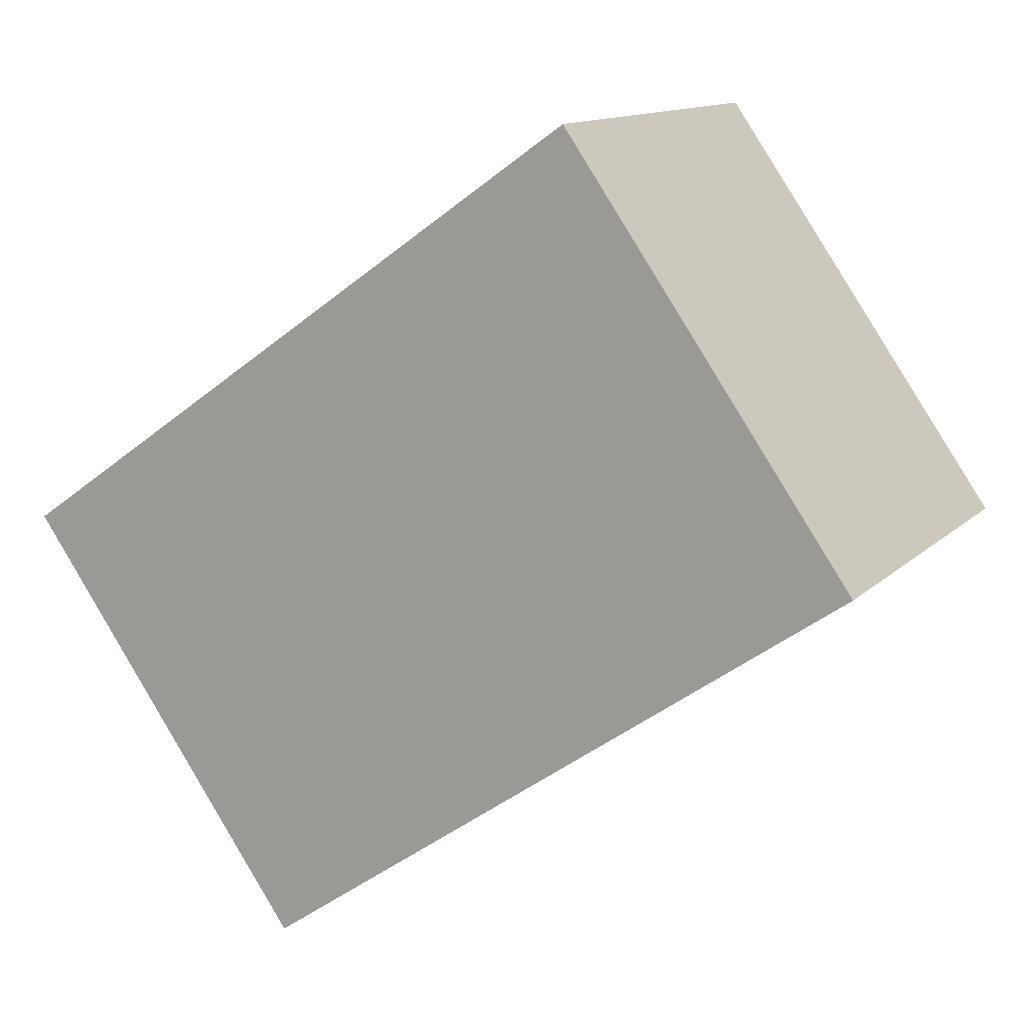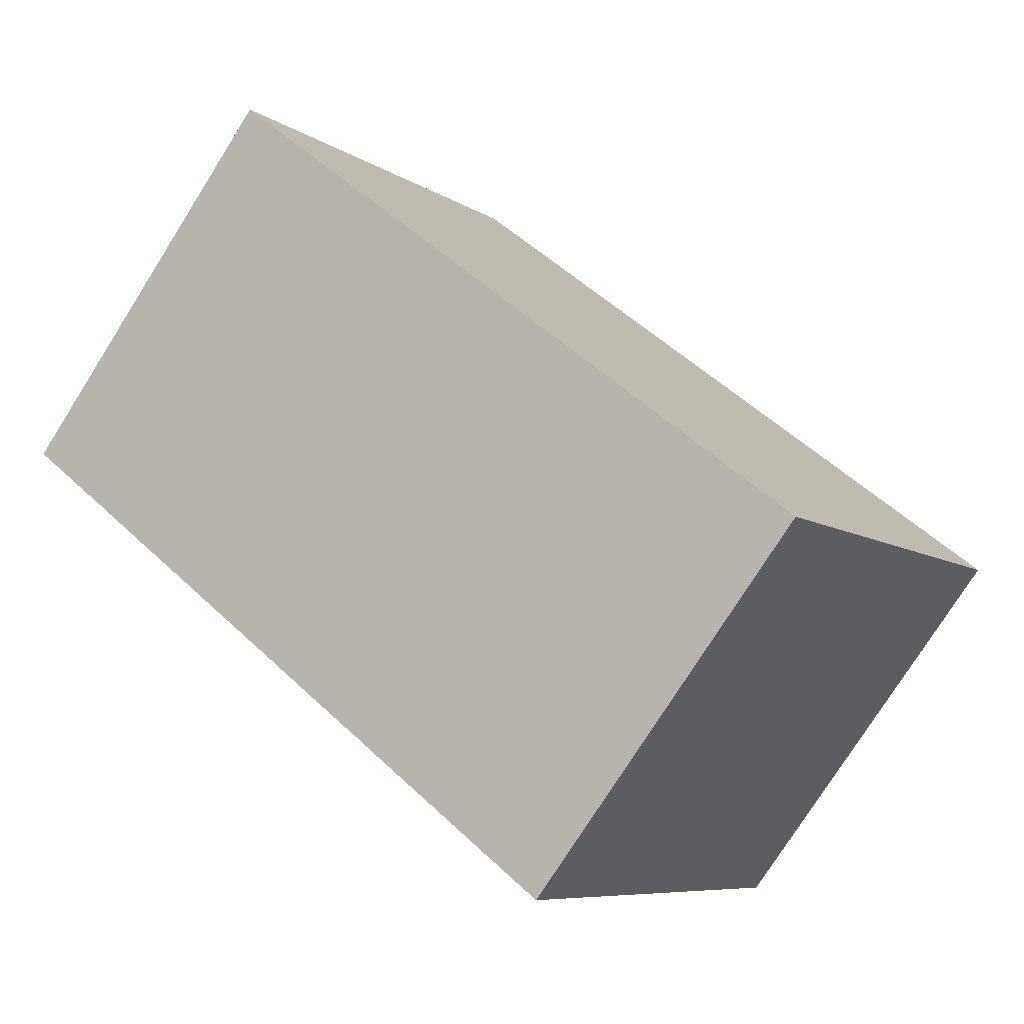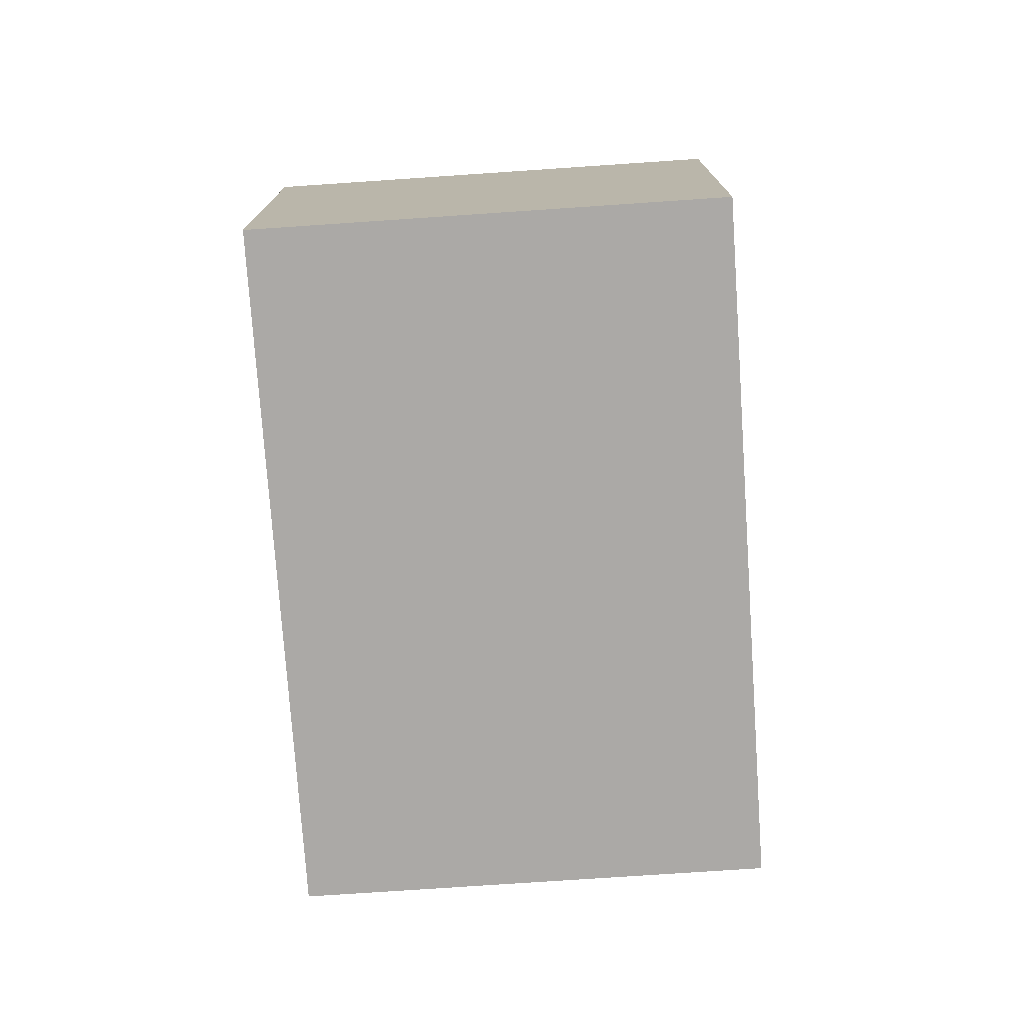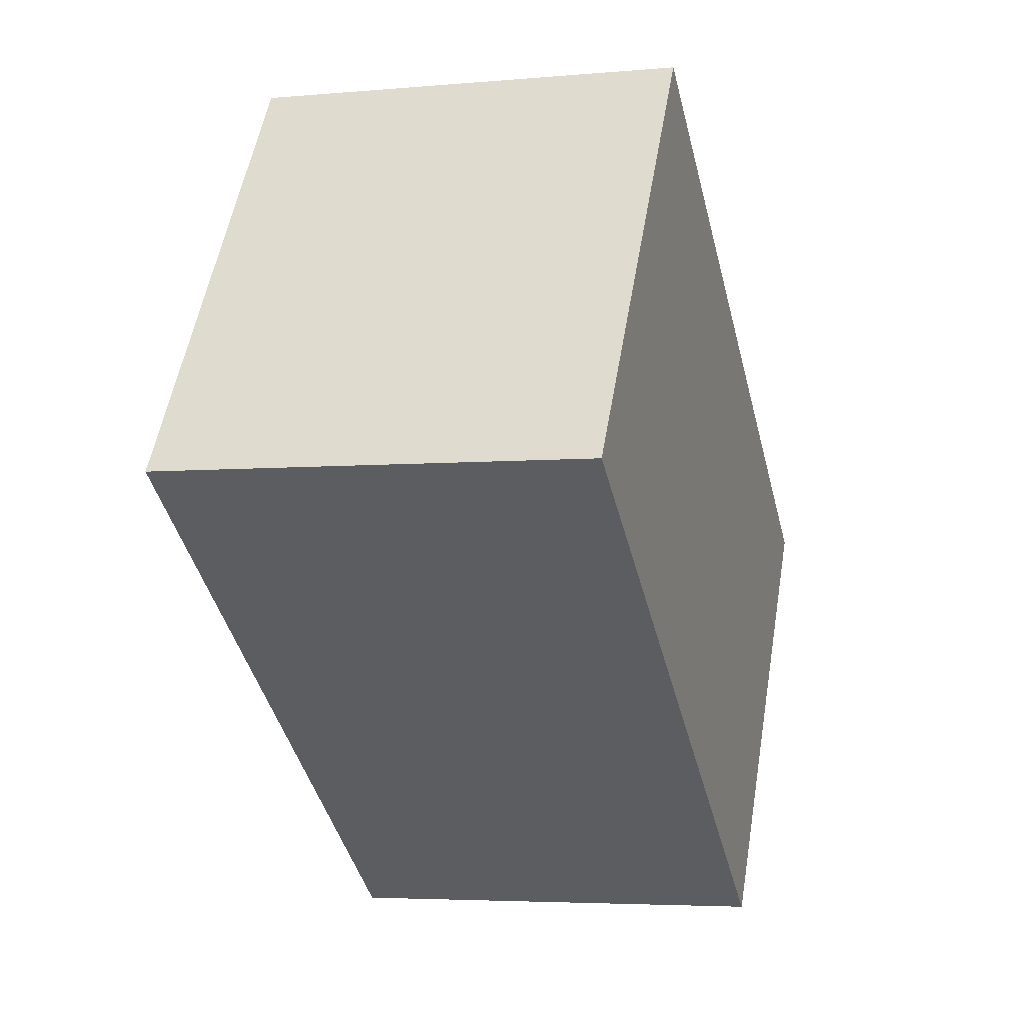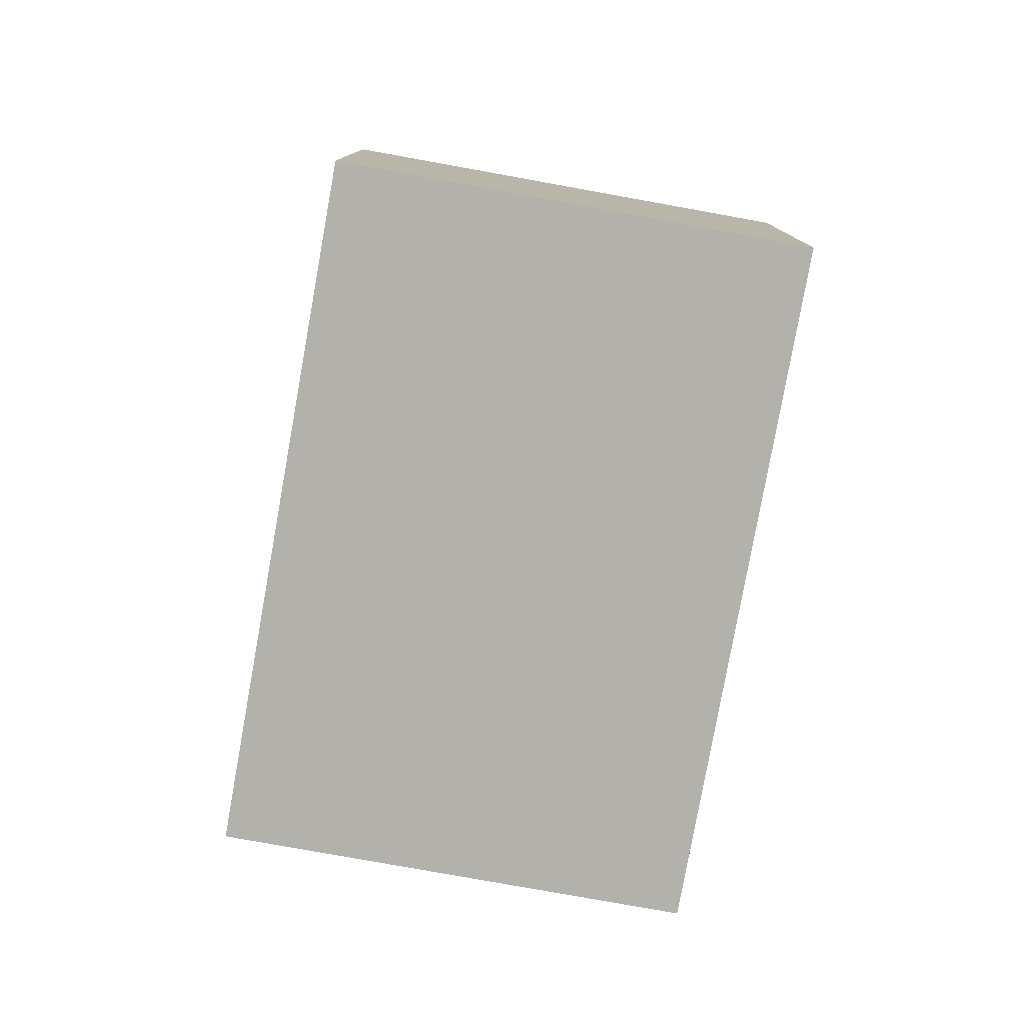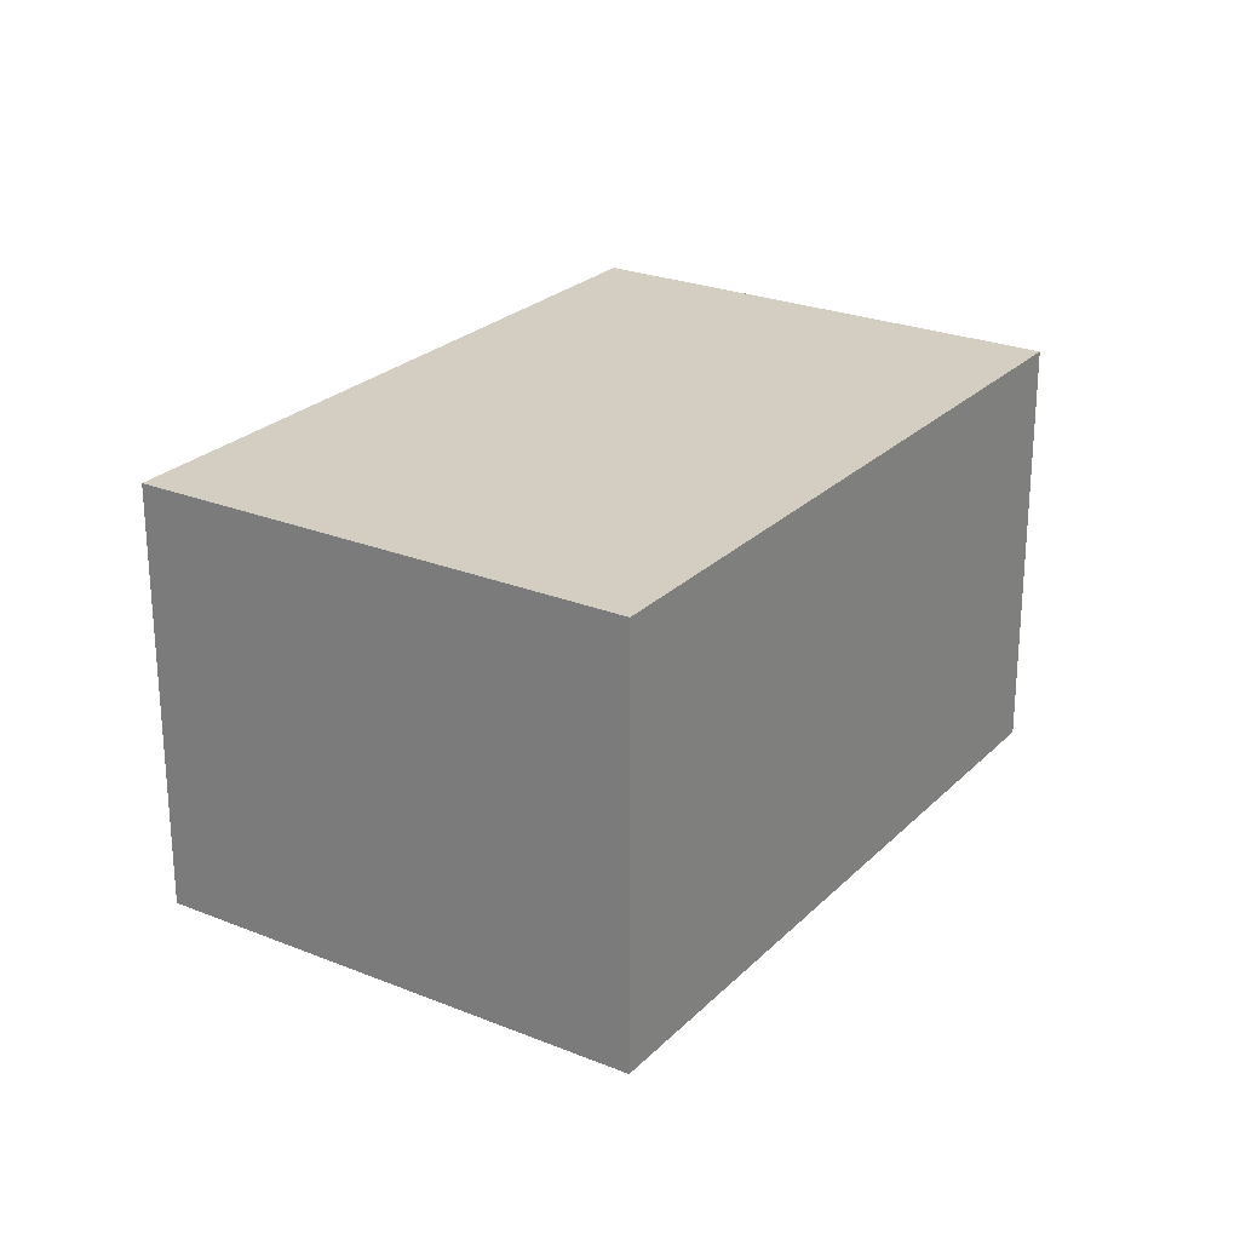
<metadata>
{"format":"obj","ext":"obj","renderer":"f3d","projection":"perspective","resolution":1024,"background":"white","views":[{"elev":12.7,"azim":26.9,"up":"+Z"},{"elev":-76.9,"azim":147.7,"up":"+Z"},{"elev":-75.5,"azim":-121.2,"up":"+Y"},{"elev":-4.5,"azim":106.4,"up":"+Z"},{"elev":-78.9,"azim":-135.3,"up":"+Y"},{"elev":25.0,"azim":88.1,"up":"+Y"}]}
</metadata>
<code>
v  0 12.9 7.9e-16
v  27.39 12.9 0.462
v  8.827 12.9 -12.57
v  18.54 12.9 13.05
v  8.827 7.696e-16 -12.57
v  0 0 0
v  18.54 -7.994e-16 13.05
v  27.39 -2.829e-17 0.462
g defaultobject
f 1 2 3
f 2 1 4
f 5 1 3
f 1 5 6
f 6 4 1
f 4 6 7
f 7 2 4
f 2 7 8
f 8 3 2
f 3 8 5
f 5 7 6
f 7 5 8

</code>
